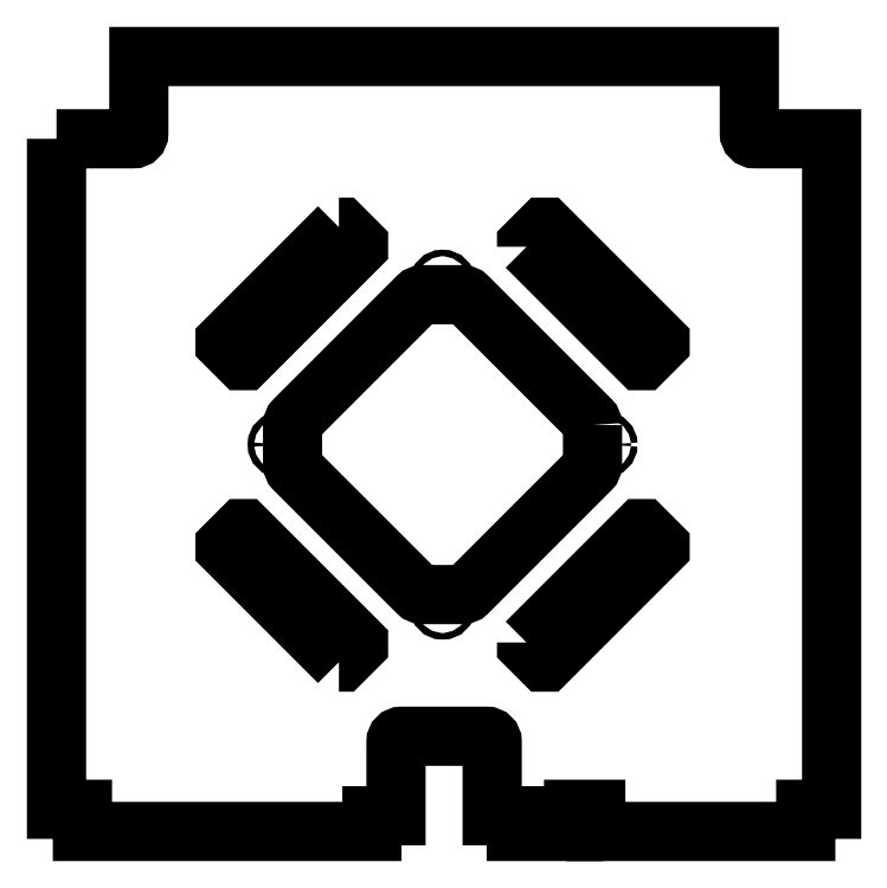
<metadata>
{"format":"dxf","ext":"dxf","renderer":"ezdxf+matplotlib","layout":"modelspace","background":"white","min_lineweight":24,"dpi":150}
</metadata>
<code>
0
SECTION
2
ENTITIES
0
LWPOLYLINE
8
0
90
28
70
1
43
0
10
149.7
20
-65.21
10
149.7
20
-427.7
10
163.7
20
-427.7
10
163.7
20
-439.7
10
320.2
20
-439.7
10
320.2
20
-431.2
10
333.2
20
-431.2
10
333.2
20
-391.2
42
-0.4142
10
336.2
20
-388.2
10
382.2
20
-388.2
42
-0.4142
10
385.2
20
-391.2
10
385.2
20
-431.2
10
398.2
20
-431.2
10
398.2
20
-439.7
10
429.2
20
-439.7
10
429.2
20
-427.7
10
441.2
20
-427.7
10
441.2
20
-439.7
10
554.7
20
-439.7
10
554.7
20
-427.7
10
568.7
20
-427.7
10
568.7
20
-65.21
10
527.2
20
-65.21
42
-0.4142
10
524.2
20
-62.21
10
524.2
20
-20.71
10
194.2
20
-20.71
10
194.2
20
-62.21
42
-0.4142
10
191.2
20
-65.21
0
LWPOLYLINE
8
0
90
8
70
1
43
0
10
302.4
20
-113
10
303.8
20
-113
10
313
20
-122.2
10
313
20
-123.6
10
251.4
20
-185.1
10
250
20
-185.1
10
240.8
20
-175.9
10
240.8
20
-174.5
0
LWPOLYLINE
8
0
90
8
70
1
43
0
10
302.4
20
-348.1
10
240.8
20
-286.6
10
240.8
20
-285.2
10
250
20
-276
10
251.4
20
-276
10
313
20
-337.5
10
313
20
-338.9
10
303.8
20
-348.1
0
LWPOLYLINE
8
0
90
8
70
1
43
0
10
403.8
20
-123.6
10
403.8
20
-122.2
10
413
20
-113
10
414.4
20
-113
10
476
20
-174.5
10
476
20
-175.9
10
466.8
20
-185.1
10
465.4
20
-185.1
0
LWPOLYLINE
8
0
90
8
70
1
43
0
10
403.8
20
-337.5
10
465.4
20
-276
10
466.8
20
-276
10
476
20
-285.2
10
476
20
-286.6
10
414.4
20
-348.1
10
413
20
-348.1
10
403.8
20
-338.9
0
CIRCLE
8
0
10
446
20
-230.5
30
0
40
1.75
210
4.858e-47
220
2.465e-32
230
1
0
CIRCLE
8
0
10
358.4
20
-318.2
30
0
40
1.75
210
0
220
-0
230
1
0
CIRCLE
8
0
10
358.4
20
-142.9
30
0
40
1.75
210
4.858e-47
220
2.465e-32
230
1
0
CIRCLE
8
0
10
270.8
20
-230.5
30
0
40
1.75
210
4.858e-47
220
2.465e-32
230
1
0
LWPOLYLINE
8
0
90
16
70
1
43
0
10
439.5
20
-219.9
10
439.5
20
-241.2
42
-0.1989
10
438.3
20
-244
10
371.8
20
-310.5
42
-0.1989
10
369
20
-311.6
10
347.8
20
-311.6
42
-0.1989
10
344.9
20
-310.5
10
278.5
20
-244
42
-0.1989
10
277.3
20
-241.2
10
277.3
20
-219.9
42
-0.1989
10
278.5
20
-217.1
10
344.9
20
-150.6
42
-0.1989
10
347.8
20
-149.5
10
369
20
-149.5
42
-0.1989
10
371.8
20
-150.6
10
438.3
20
-217.1
42
-0.1989
0
ENDSEC
0
EOF

</code>
